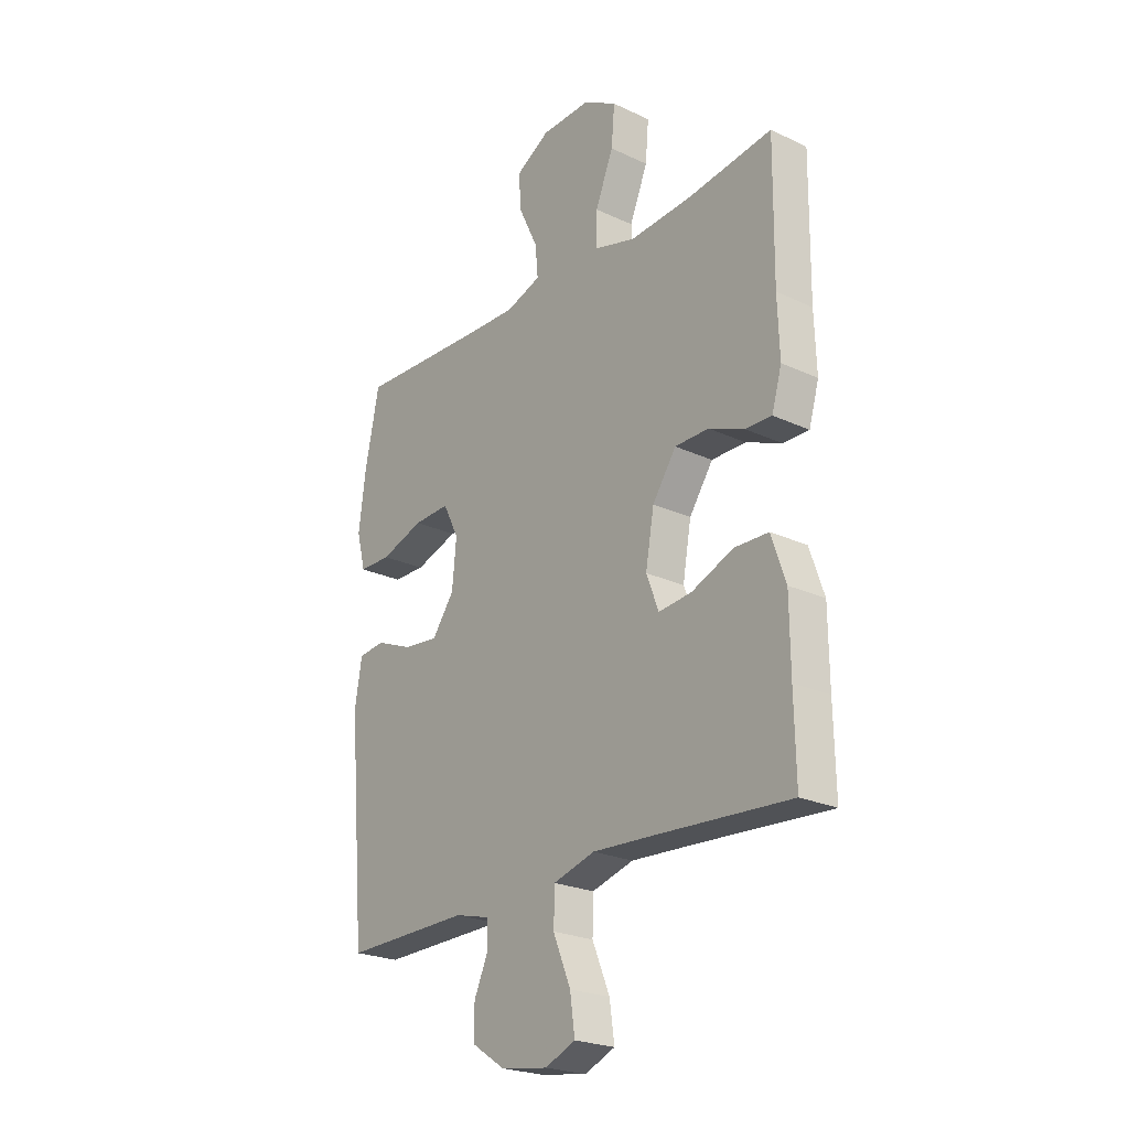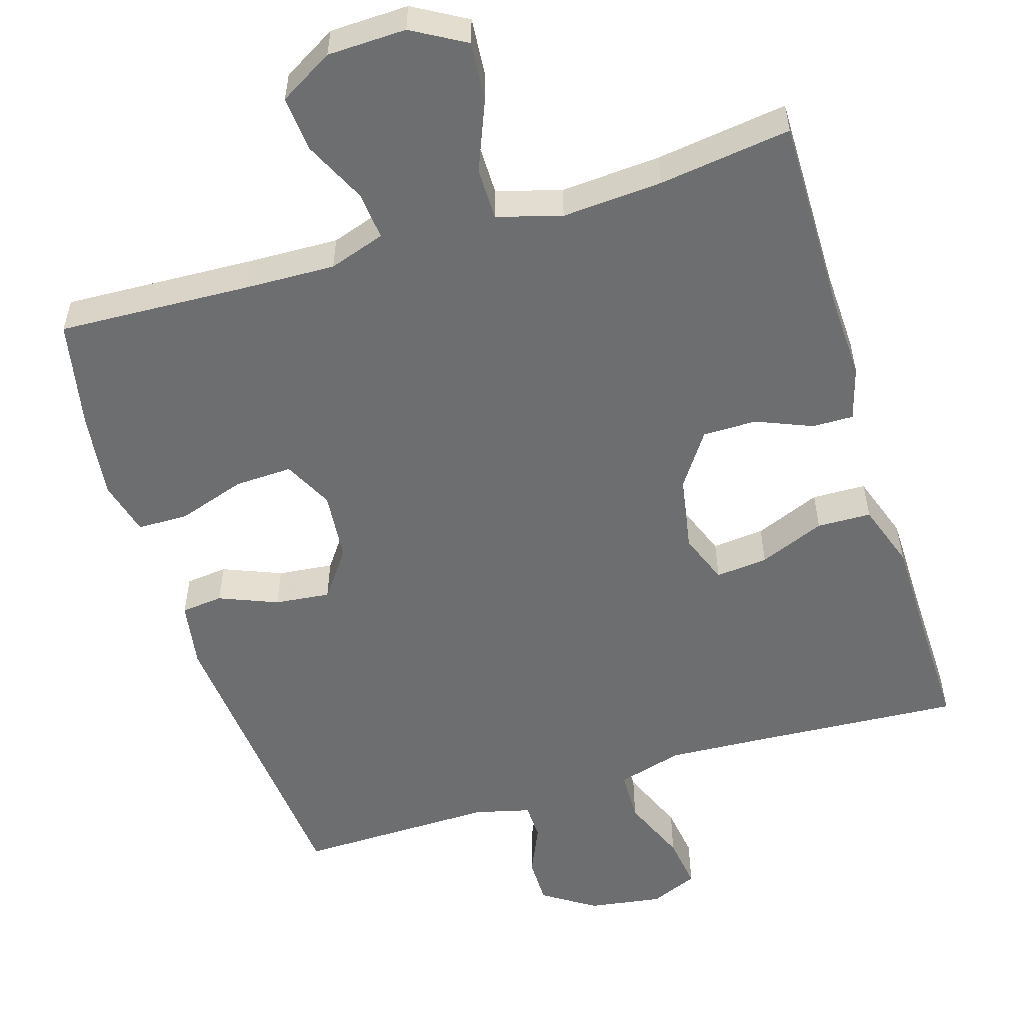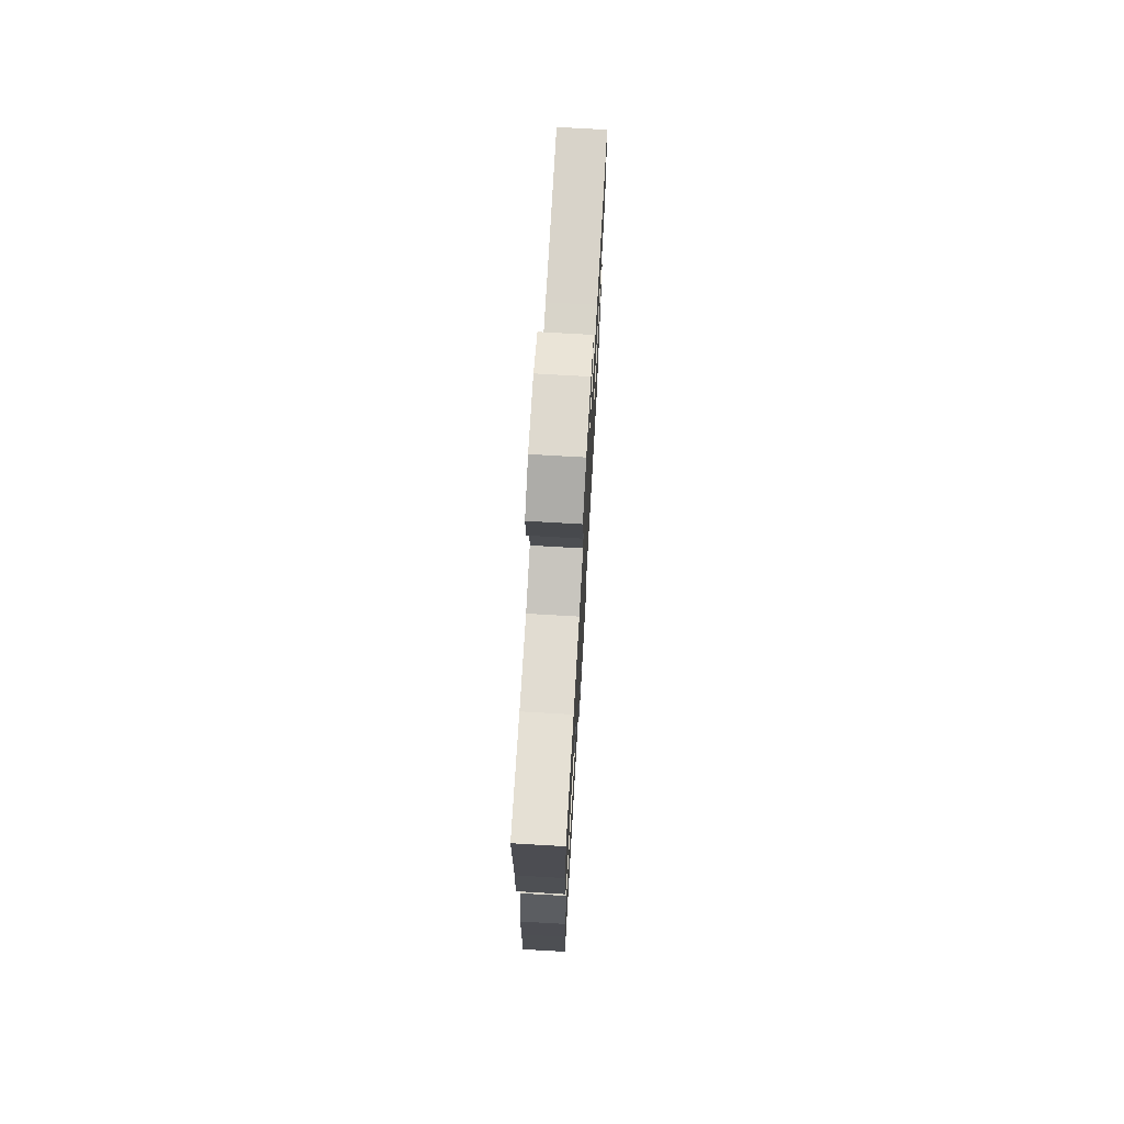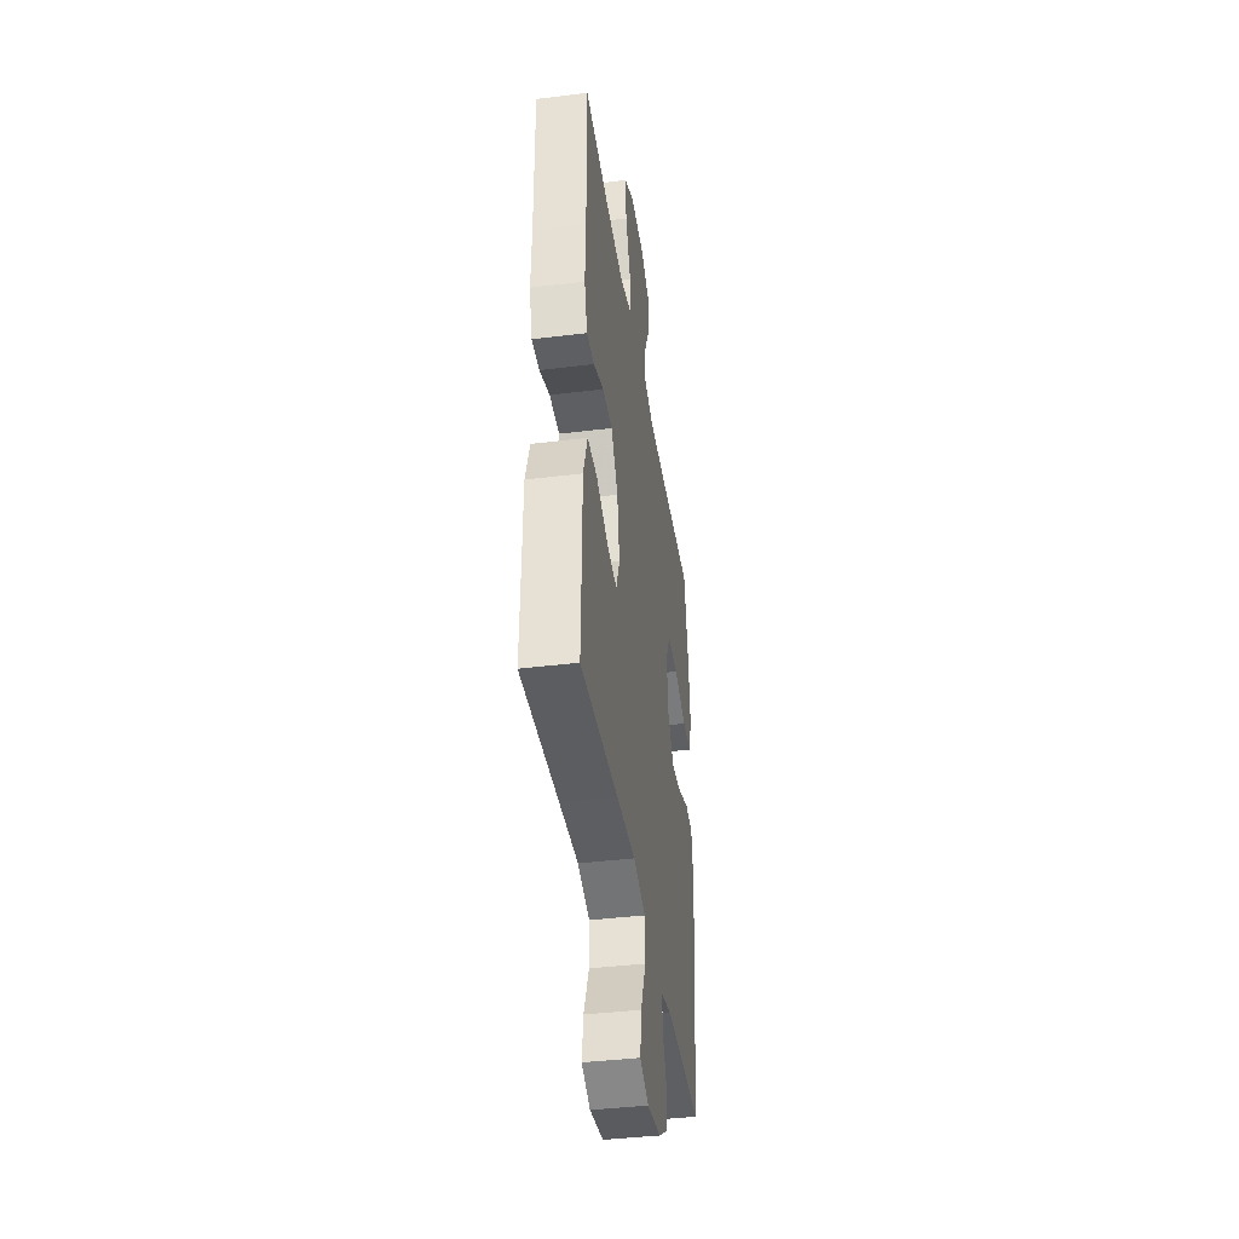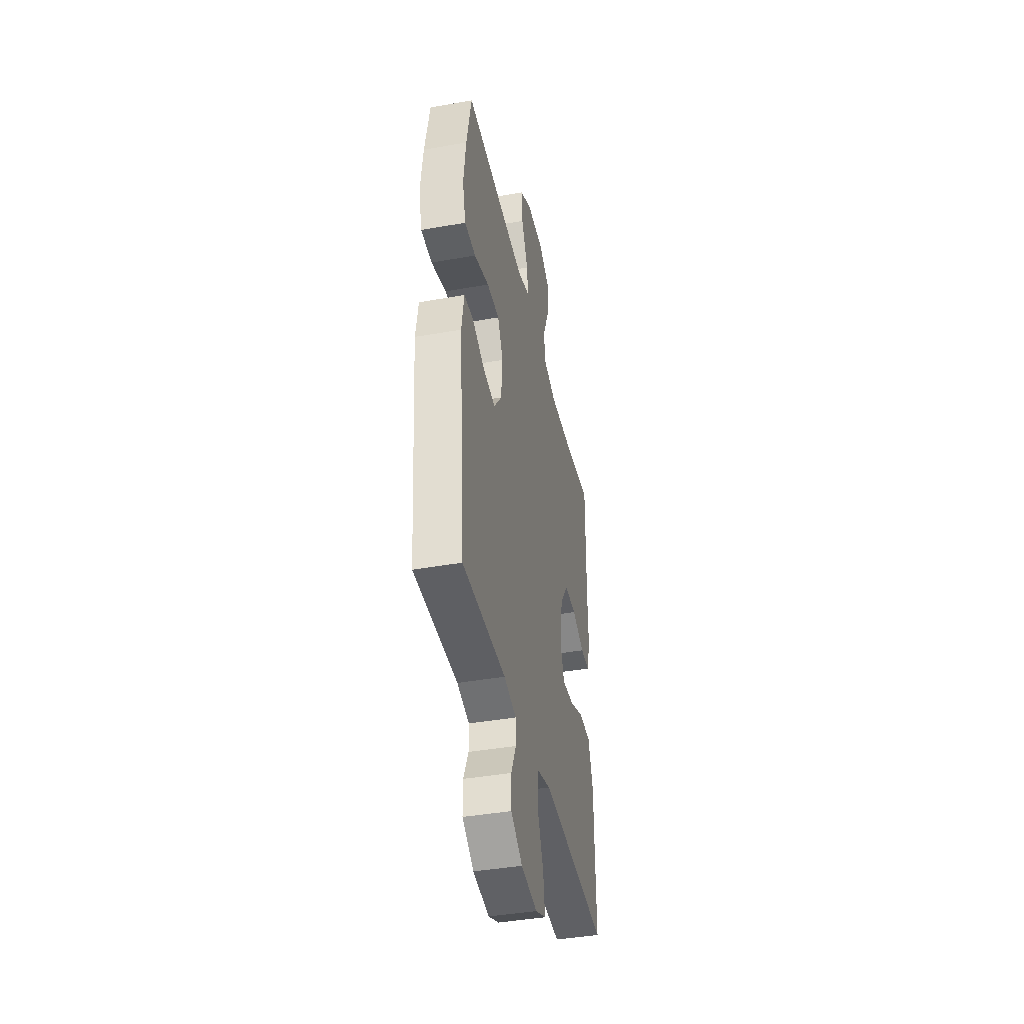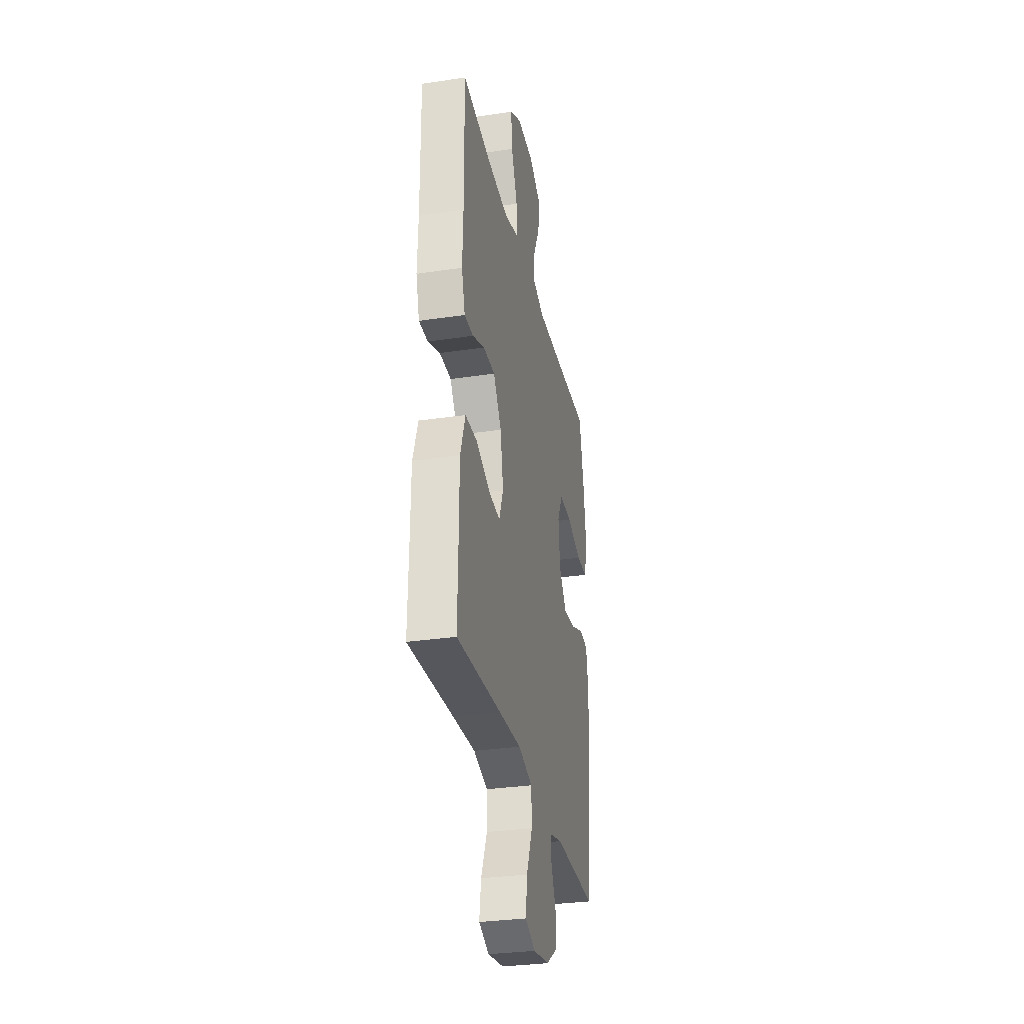
<metadata>
{"format":"obj","ext":"obj","renderer":"f3d","projection":"perspective","resolution":1024,"background":"white","views":[{"elev":-23.6,"azim":51.8,"up":"+Z"},{"elev":-54.3,"azim":17.2,"up":"+Y"},{"elev":73.1,"azim":93.3,"up":"+Z"},{"elev":-40.6,"azim":98.6,"up":"+Z"},{"elev":-41.4,"azim":-77.8,"up":"+Z"},{"elev":-31.2,"azim":102.0,"up":"+Z"}]}
</metadata>
<code>
v 0.5 0.07 0.5
v 0.497 0.07 0.235
v 0.501 0.07 0.121
v 0.48 0.07 0.049
v 0.425 0.07 0.05
v 0.35 0.07 0.081
v 0.278 0.07 0.081
v 0.228 0.07 0.008
v 0.21 0.07 -0.093
v 0.236 0.07 -0.161
v 0.306 0.07 -0.154
v 0.394 0.07 -0.118
v 0.466 0.07 -0.12
v 0.496 0.07 -0.208
v 0.497 0.07 -0.345
v 0.5 0.07 -0.5
v 0.226 0.07 -0.482
v 0.088 0.07 -0.474
v 0 0.07 -0.499
v -0.002 0.07 -0.569
v 0.035 0.07 -0.658
v 0.045 0.07 -0.73
v -0.019 0.07 -0.757
v -0.118 0.07 -0.742
v -0.188 0.07 -0.696
v -0.188 0.07 -0.632
v -0.158 0.07 -0.565
v -0.159 0.07 -0.515
v -0.234 0.07 -0.496
v -0.5 0.07 -0.5
v -0.536 0.07 -0.084
v -0.521 0.07 0.006
v -0.465 0.07 0.012
v -0.387 0.07 -0.02
v -0.313 0.07 -0.028
v -0.266 0.07 0.036
v -0.257 0.07 0.13
v -0.29 0.07 0.196
v -0.367 0.07 0.193
v -0.458 0.07 0.163
v -0.526 0.07 0.164
v -0.545 0.07 0.238
v -0.53 0.07 0.354
v -0.5 0.07 0.5
v -0.243 0.07 0.488
v -0.122 0.07 0.484
v -0.047 0.07 0.509
v -0.053 0.07 0.573
v -0.093 0.07 0.657
v -0.099 0.07 0.731
v -0.027 0.07 0.773
v 0.078 0.07 0.776
v 0.149 0.07 0.735
v 0.142 0.07 0.655
v 0.104 0.07 0.562
v 0.104 0.07 0.492
v 0.19 0.07 0.467
v 0.324 0.07 0.476
v 0.5 0 0.5
v 0.497 0 0.235
v 0.501 0 0.121
v 0.48 0 0.049
v 0.425 0 0.05
v 0.35 0 0.081
v 0.278 0 0.081
v 0.228 0 0.008
v 0.21 0 -0.093
v 0.236 0 -0.161
v 0.306 0 -0.154
v 0.394 0 -0.118
v 0.466 0 -0.12
v 0.496 0 -0.208
v 0.497 0 -0.345
v 0.5 0 -0.5
v 0.226 0 -0.482
v 0.088 0 -0.474
v 0 0 -0.499
v -0.002 0 -0.569
v 0.035 0 -0.658
v 0.045 0 -0.73
v -0.019 0 -0.757
v -0.118 0 -0.742
v -0.188 0 -0.696
v -0.188 0 -0.632
v -0.158 0 -0.565
v -0.159 0 -0.515
v -0.234 0 -0.496
v -0.5 0 -0.5
v -0.536 0 -0.084
v -0.521 0 0.006
v -0.465 0 0.012
v -0.387 0 -0.02
v -0.313 0 -0.028
v -0.266 0 0.036
v -0.257 0 0.13
v -0.29 0 0.196
v -0.367 0 0.193
v -0.458 0 0.163
v -0.526 0 0.164
v -0.545 0 0.238
v -0.53 0 0.354
v -0.5 0 0.5
v -0.243 0 0.488
v -0.122 0 0.484
v -0.047 0 0.509
v -0.053 0 0.573
v -0.093 0 0.657
v -0.099 0 0.731
v -0.027 0 0.773
v 0.078 0 0.776
v 0.149 0 0.735
v 0.142 0 0.655
v 0.104 0 0.562
v 0.104 0 0.492
v 0.19 0 0.467
v 0.324 0 0.476
f 52 53 54 55
f 52 55 56
f 51 52 56
f 48 49 50 51
f 47 48 51 56
f 46 47 56 57
f 42 43 44 45
f 42 45 46 57
f 39 40 41 42
f 38 39 42 57
f 31 32 33 34
f 29 30 31 34
f 28 29 34 35
f 24 25 26 27
f 24 27 28
f 23 24 28
f 20 21 22 23
f 19 20 23 28
f 18 19 28 35
f 15 16 17
f 11 12 13 14
f 10 11 14 15
f 3 4 5 6
f 2 3 6 7
f 58 1 2 7
f 37 38 57 58
f 36 37 58 7
f 35 36 7 8
f 18 35 8 9
f 10 15 17 18
f 9 10 18
f 113 112 111 110
f 114 113 110
f 114 110 109
f 109 108 107 106
f 114 109 106 105
f 115 114 105 104
f 103 102 101 100
f 115 104 103 100
f 100 99 98 97
f 115 100 97 96
f 92 91 90 89
f 92 89 88 87
f 93 92 87 86
f 85 84 83 82
f 86 85 82
f 86 82 81
f 81 80 79 78
f 86 81 78 77
f 93 86 77 76
f 75 74 73
f 72 71 70 69
f 73 72 69 68
f 64 63 62 61
f 65 64 61 60
f 65 60 59 116
f 116 115 96 95
f 65 116 95 94
f 66 65 94 93
f 67 66 93 76
f 76 75 73 68
f 76 68 67
f 1 59 60 2
f 2 60 61 3
f 3 61 62 4
f 4 62 63 5
f 5 63 64 6
f 6 64 65 7
f 7 65 66 8
f 8 66 67 9
f 9 67 68 10
f 10 68 69 11
f 11 69 70 12
f 12 70 71 13
f 13 71 72 14
f 14 72 73 15
f 15 73 74 16
f 16 74 75 17
f 17 75 76 18
f 18 76 77 19
f 19 77 78 20
f 20 78 79 21
f 21 79 80 22
f 22 80 81 23
f 23 81 82 24
f 24 82 83 25
f 25 83 84 26
f 26 84 85 27
f 27 85 86 28
f 28 86 87 29
f 29 87 88 30
f 30 88 89 31
f 31 89 90 32
f 32 90 91 33
f 33 91 92 34
f 34 92 93 35
f 35 93 94 36
f 36 94 95 37
f 37 95 96 38
f 38 96 97 39
f 39 97 98 40
f 40 98 99 41
f 41 99 100 42
f 42 100 101 43
f 43 101 102 44
f 44 102 103 45
f 45 103 104 46
f 46 104 105 47
f 47 105 106 48
f 48 106 107 49
f 49 107 108 50
f 50 108 109 51
f 51 109 110 52
f 52 110 111 53
f 53 111 112 54
f 54 112 113 55
f 55 113 114 56
f 56 114 115 57
f 57 115 116 58
f 58 116 59 1

</code>
